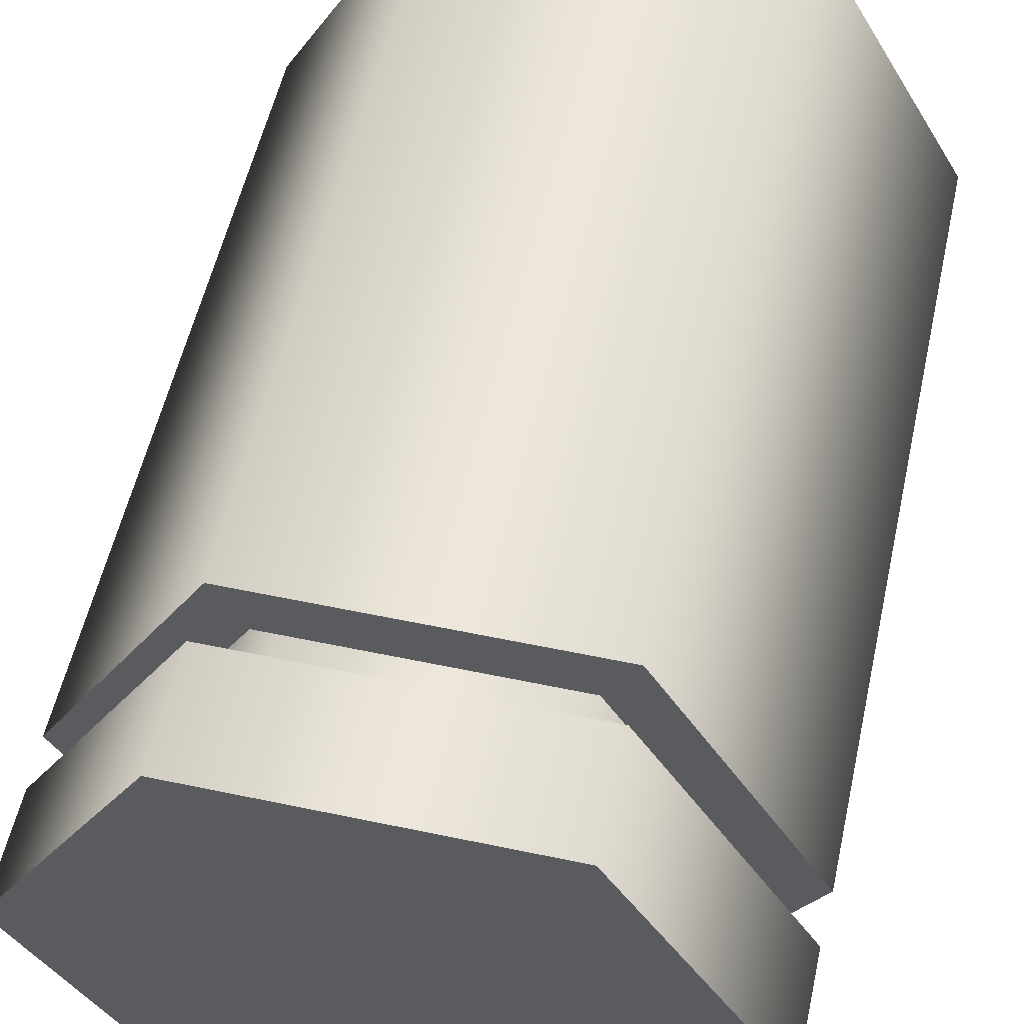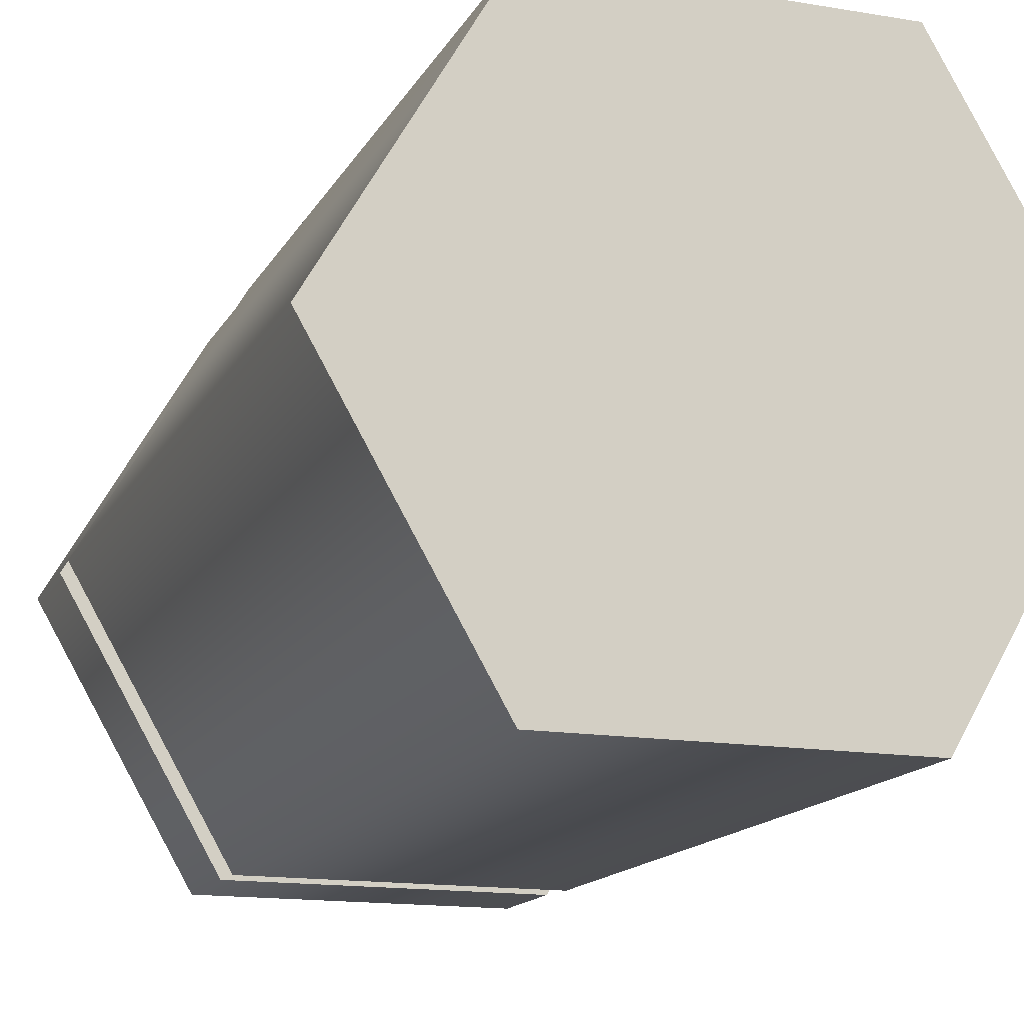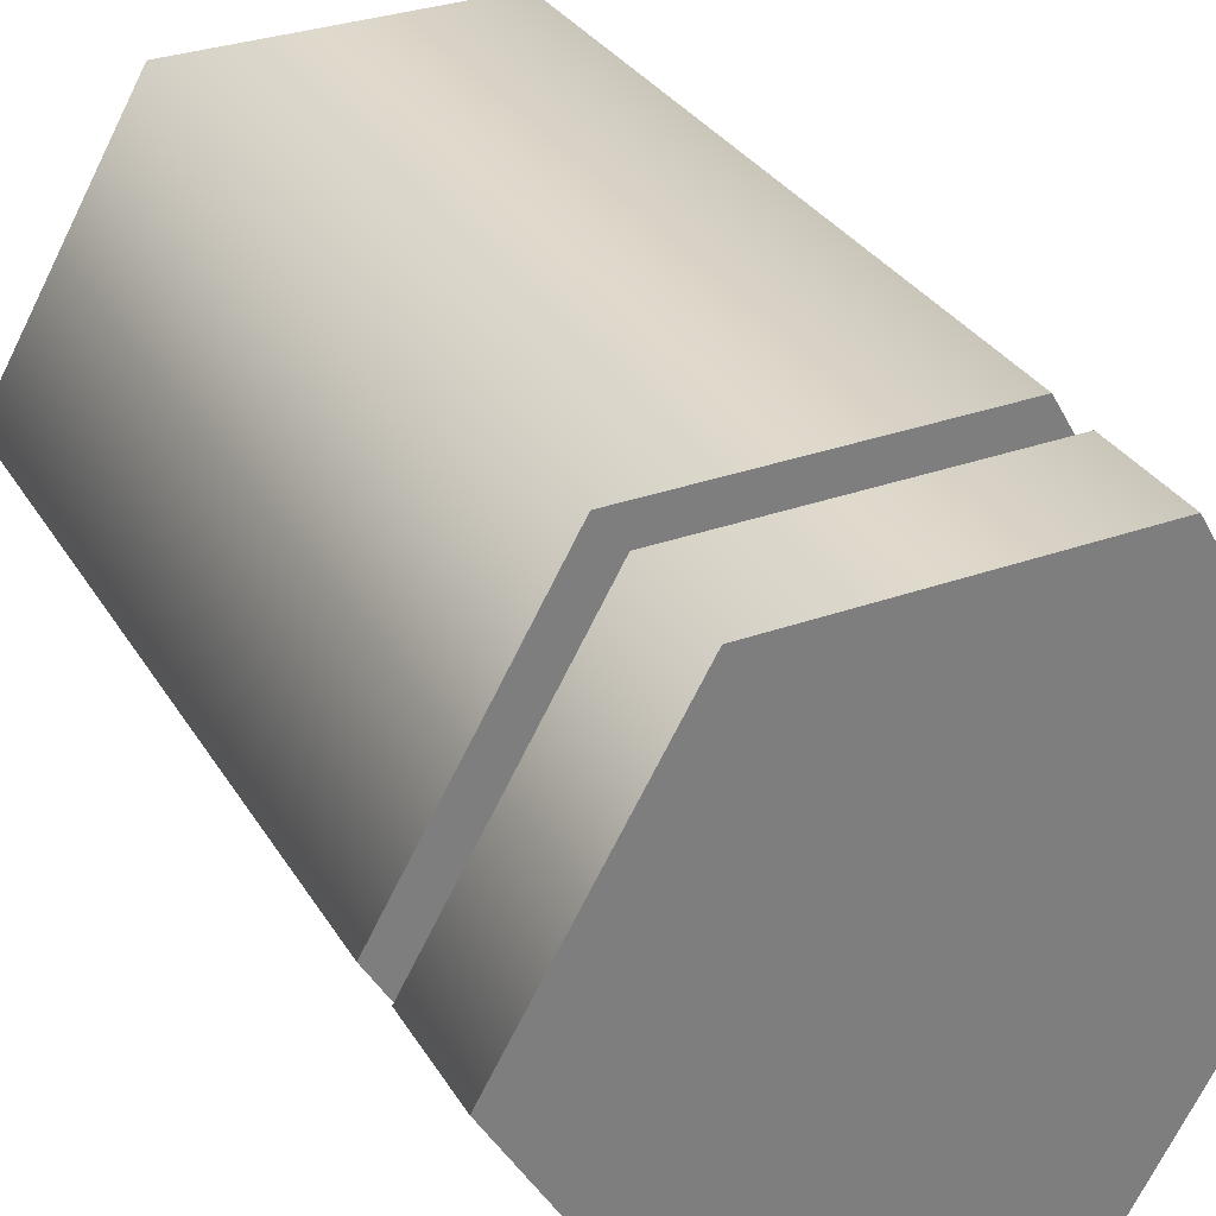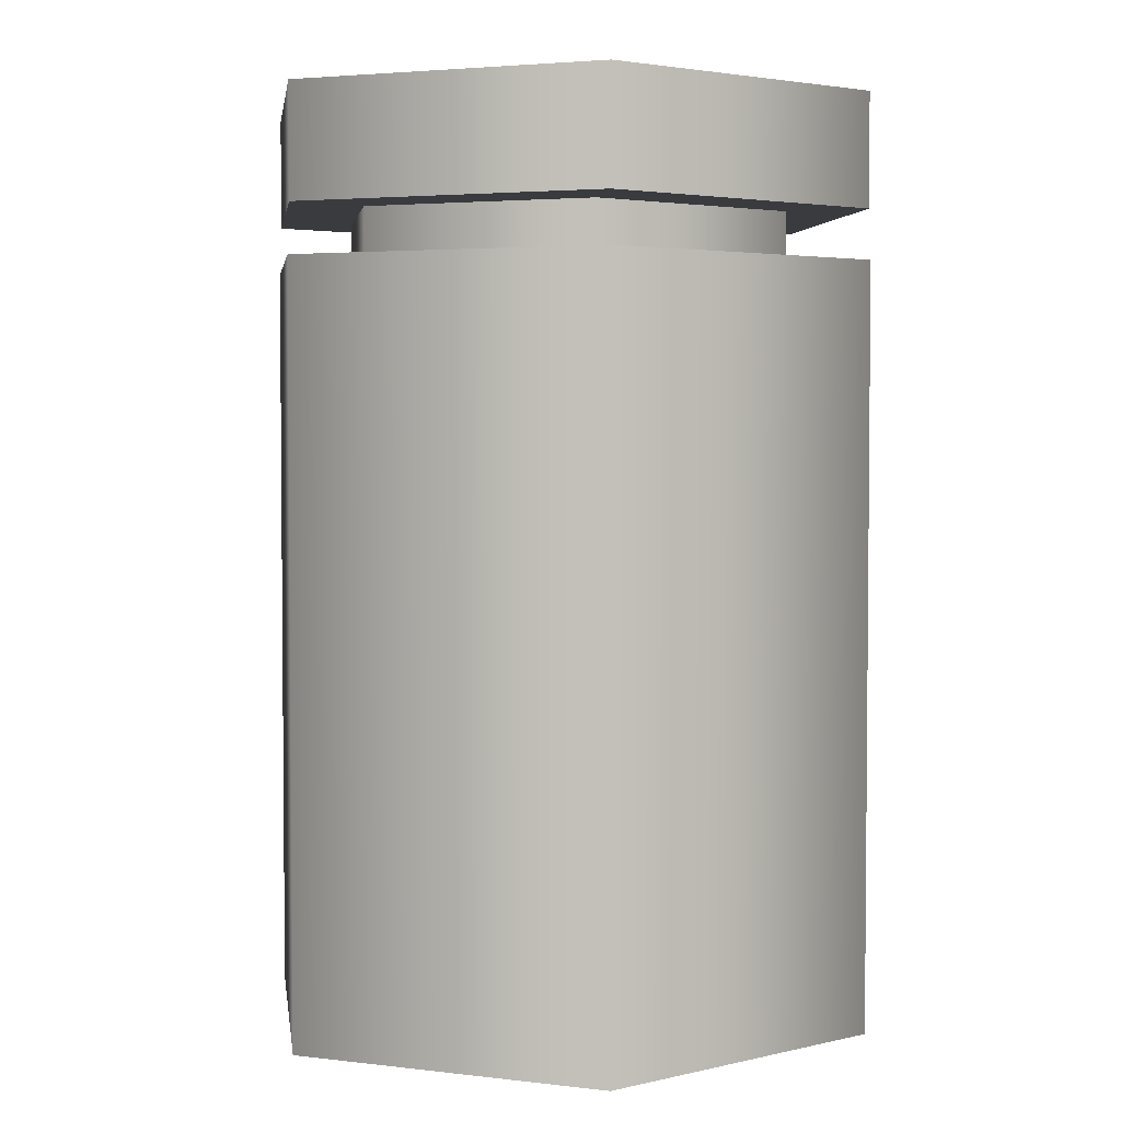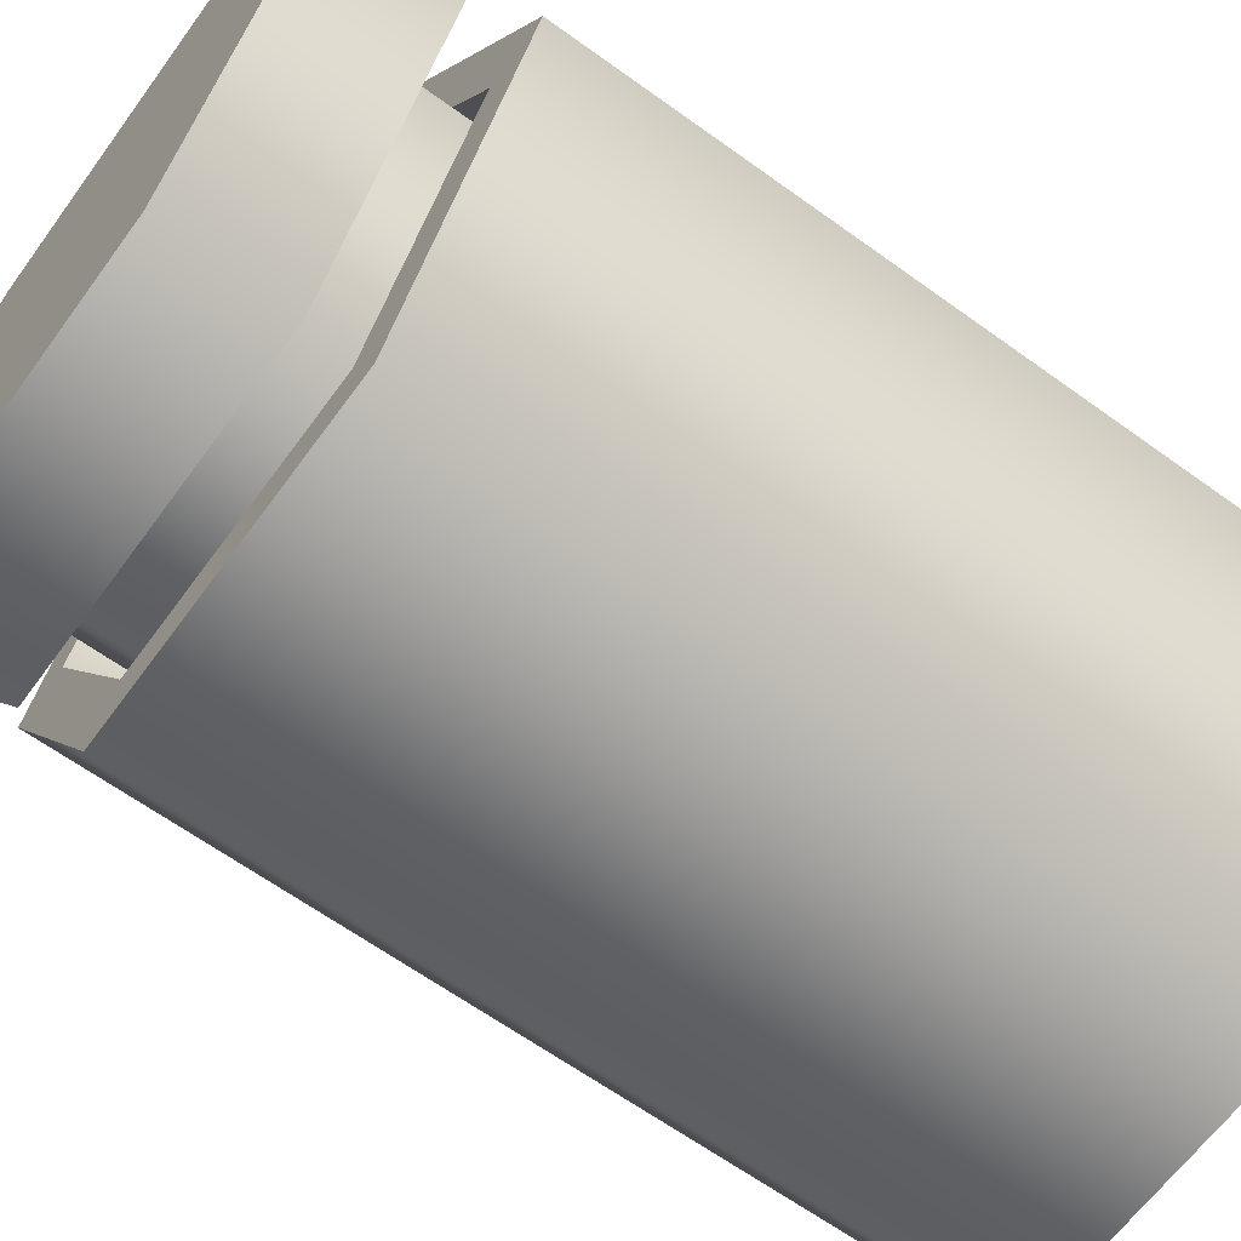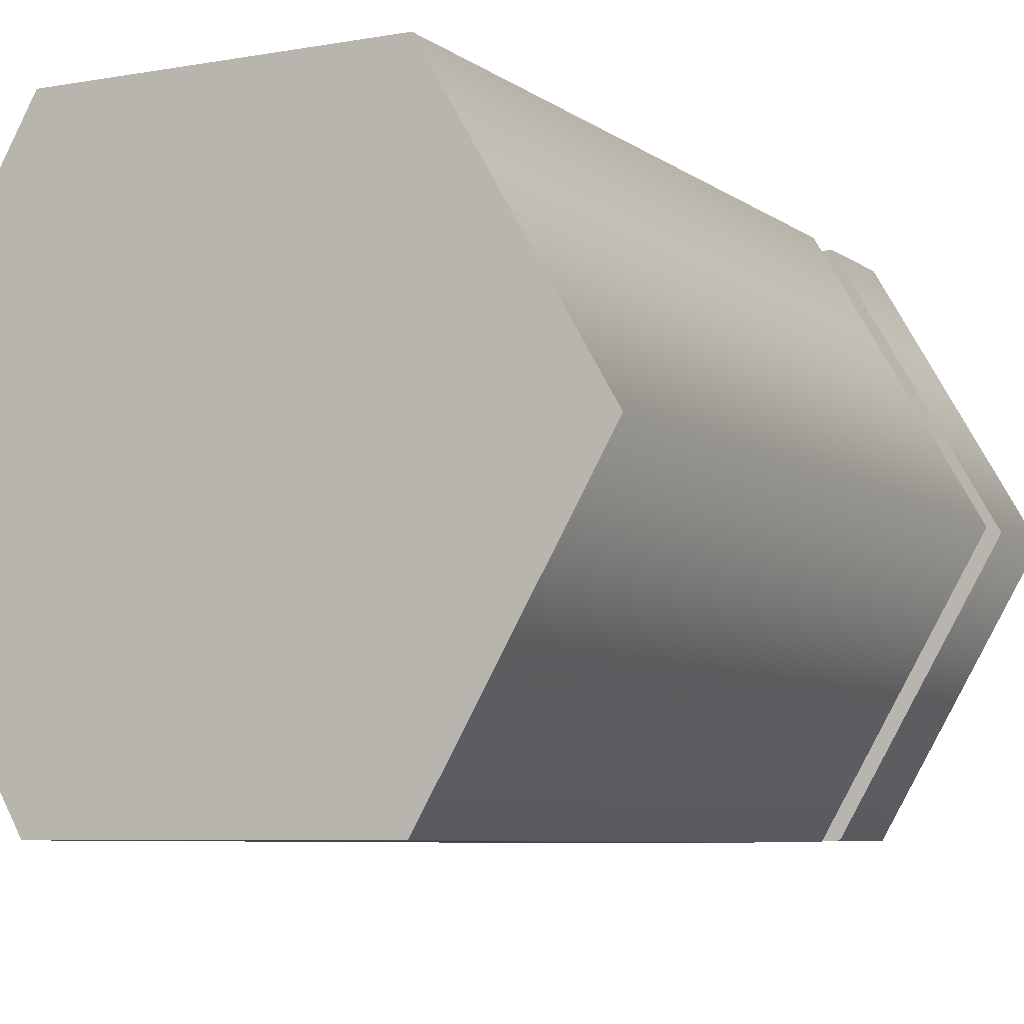
<metadata>
{"format":"obj","ext":"obj","renderer":"f3d","projection":"perspective","resolution":1024,"background":"white","views":[{"elev":55.3,"azim":-167.5,"up":"+Z"},{"elev":-15.0,"azim":-19.8,"up":"+Z"},{"elev":32.0,"azim":153.3,"up":"+Z"},{"elev":3.4,"azim":22.0,"up":"+Y"},{"elev":-64.0,"azim":-126.1,"up":"+Z"},{"elev":-6.8,"azim":27.6,"up":"+Z"}]}
</metadata>
<code>
v 0 0 0
v 0 2247 0
v 789.6 0 0
v 789.6 1852 0
v 394.8 0 683.8
v 394.8 1852 683.8
v -394.8 0 683.8
v -394.8 1852 683.8
v -789.6 0 1e-13
v -789.6 1852 1e-13
v -394.8 0 -683.8
v -394.8 1852 -683.8
v 394.8 0 -683.8
v 394.8 1852 -683.8
v 643 1852 0
v 321.5 1852 556.8
v -321.5 1852 556.8
v -643 1852 7e-14
v -321.5 1852 -556.8
v 321.5 1852 -556.8
v 581.2 1427 0
v 290.6 1427 503.4
v -290.6 1427 503.4
v -581.2 1427 7e-14
v -290.6 1427 -503.4
v 290.6 1427 -503.4
v 581.2 1972 0
v 290.6 1972 503.4
v -290.6 1972 503.4
v -581.2 1972 7e-14
v -290.6 1972 -503.4
v 290.6 1972 -503.4
v 784.3 1972 1e-14
v 392.2 1972 679.2
v -392.2 1972 679.2
v -784.3 1972 1.2e-13
v -392.2 1972 -679.2
v 392.2 1972 -679.2
v 784.3 2247 1e-14
v 392.2 2247 679.2
v -392.2 2247 679.2
v -784.3 2247 1.2e-13
v -392.2 2247 -679.2
v 392.2 2247 -679.2
o bin01
f 1 3 5
f 3 4 6 5
f 39 2 40
f 1 5 7
f 5 6 8 7
f 40 2 41
f 1 7 9
f 7 8 10 9
f 41 2 42
f 1 9 11
f 9 10 12 11
f 42 2 43
f 1 11 13
f 11 12 14 13
f 43 2 44
f 1 13 3
f 13 14 4 3
f 44 2 39
f 4 15 16 6
f 6 16 17 8
f 8 17 18 10
f 10 18 19 12
f 12 19 20 14
f 14 20 15 4
f 15 21 22 16
f 16 22 23 17
f 17 23 24 18
f 18 24 25 19
f 19 25 26 20
f 20 26 21 15
f 21 27 28 22
f 22 28 29 23
f 23 29 30 24
f 24 30 31 25
f 25 31 32 26
f 26 32 27 21
f 27 33 34 28
f 28 34 35 29
f 29 35 36 30
f 30 36 37 31
f 31 37 38 32
f 32 38 33 27
f 33 39 40 34
f 34 40 41 35
f 35 41 42 36
f 36 42 43 37
f 37 43 44 38
f 38 44 39 33

</code>
